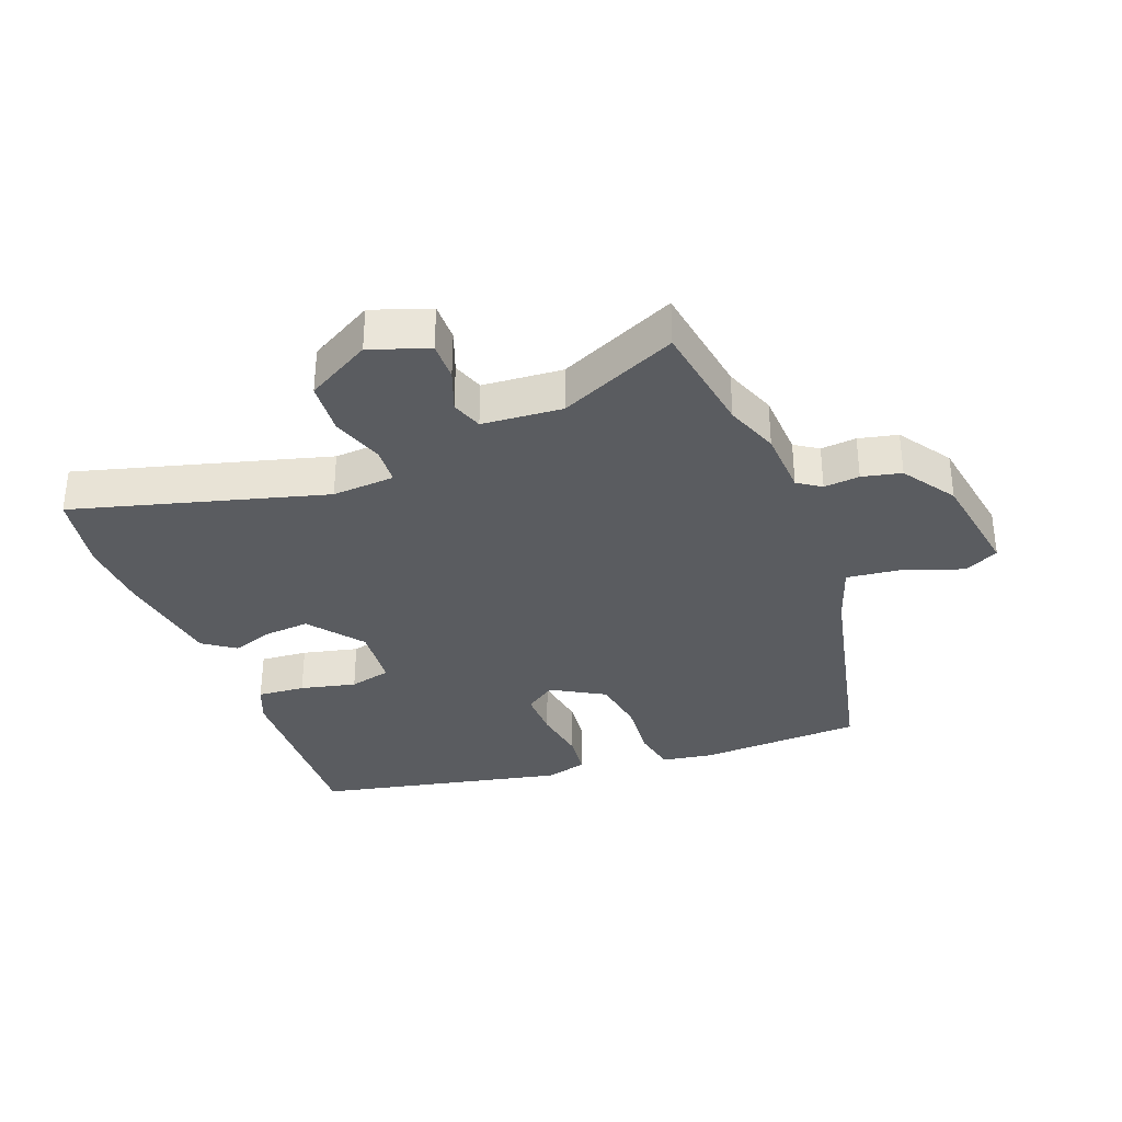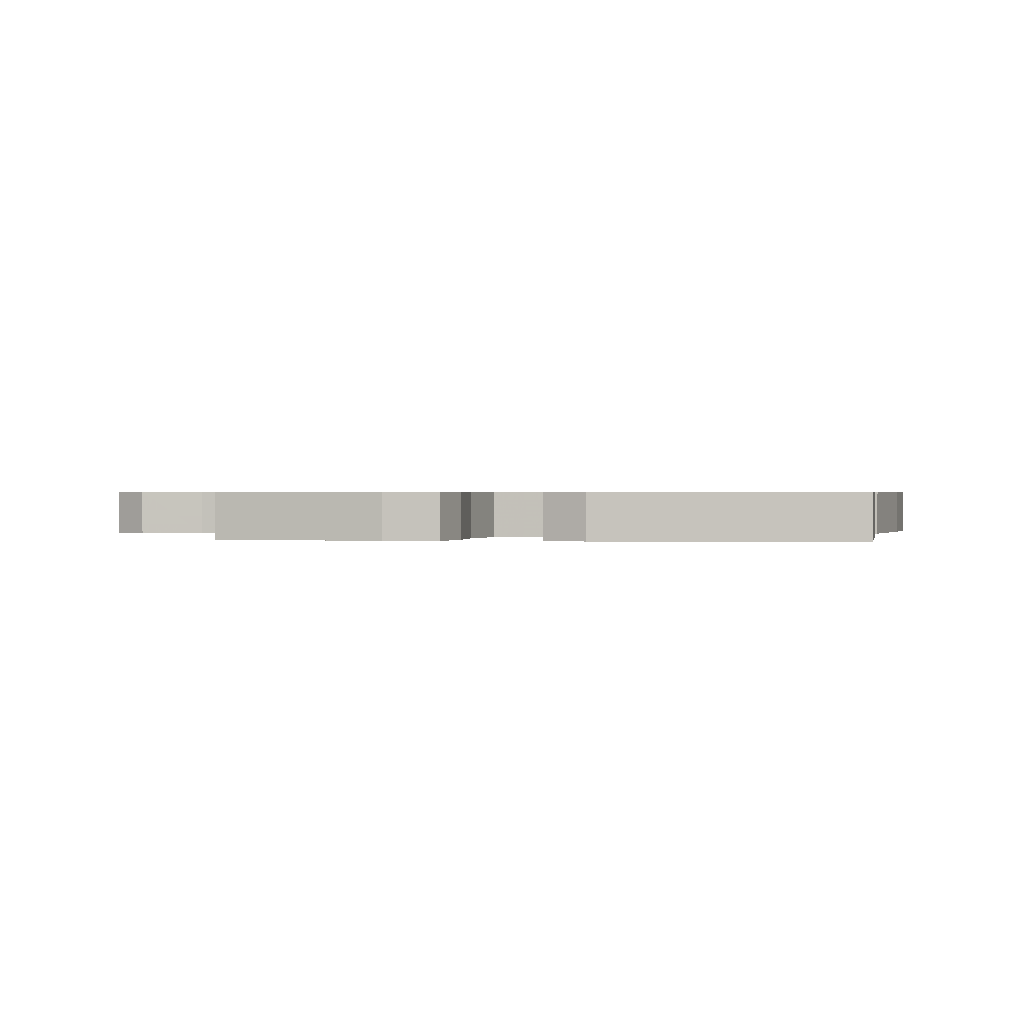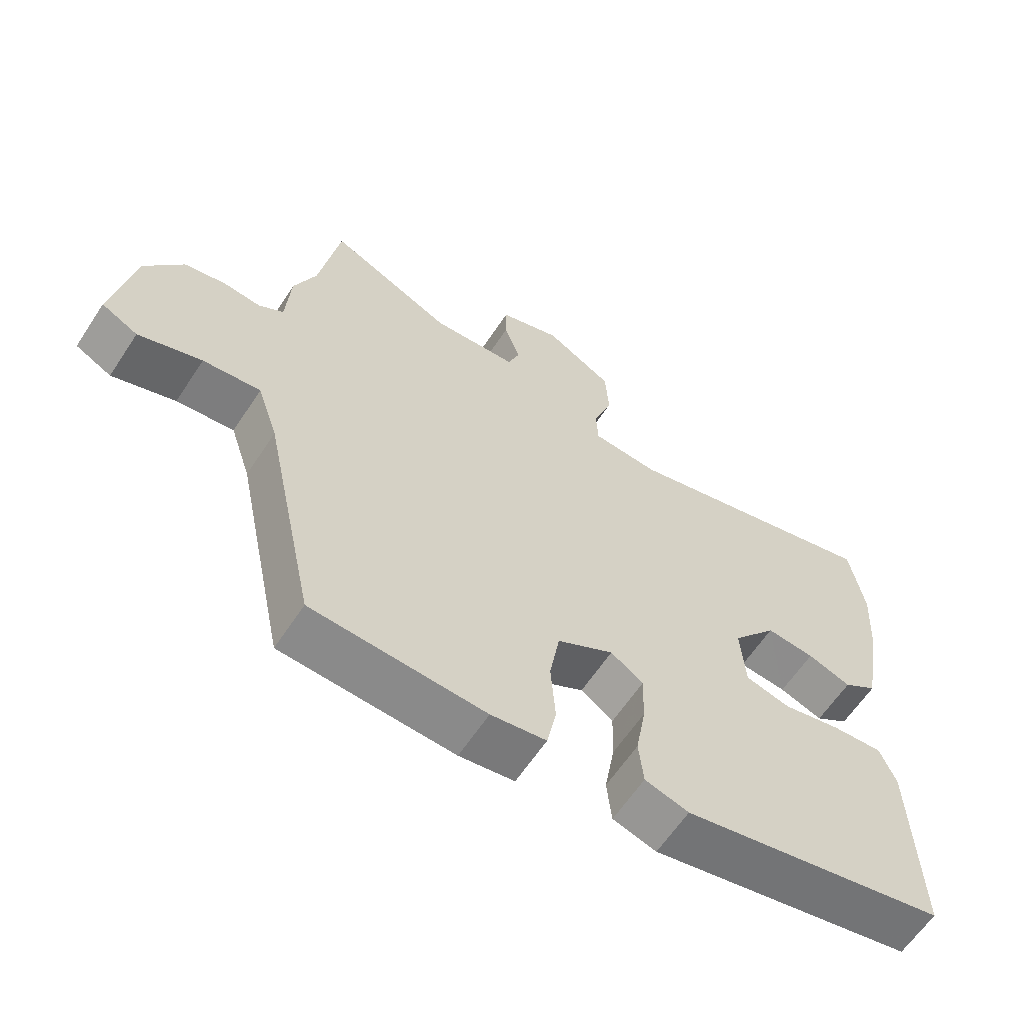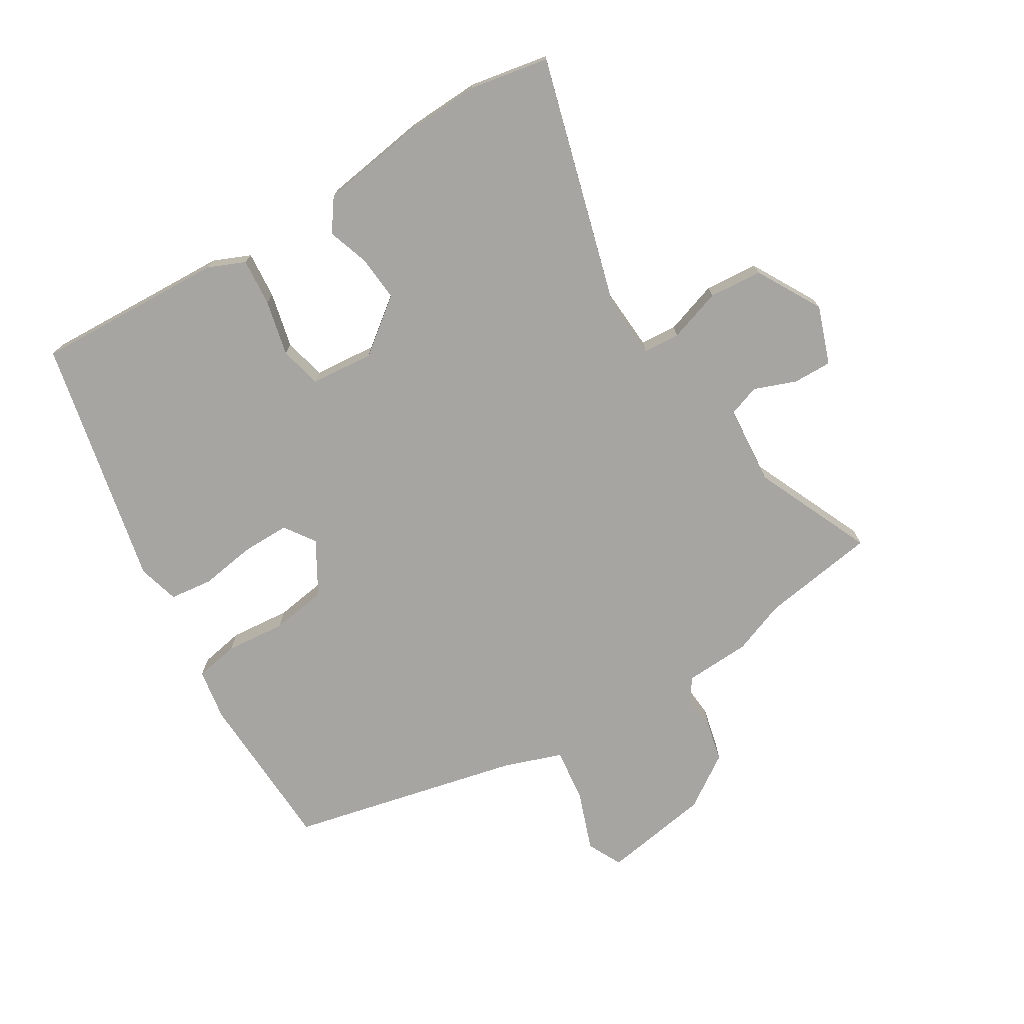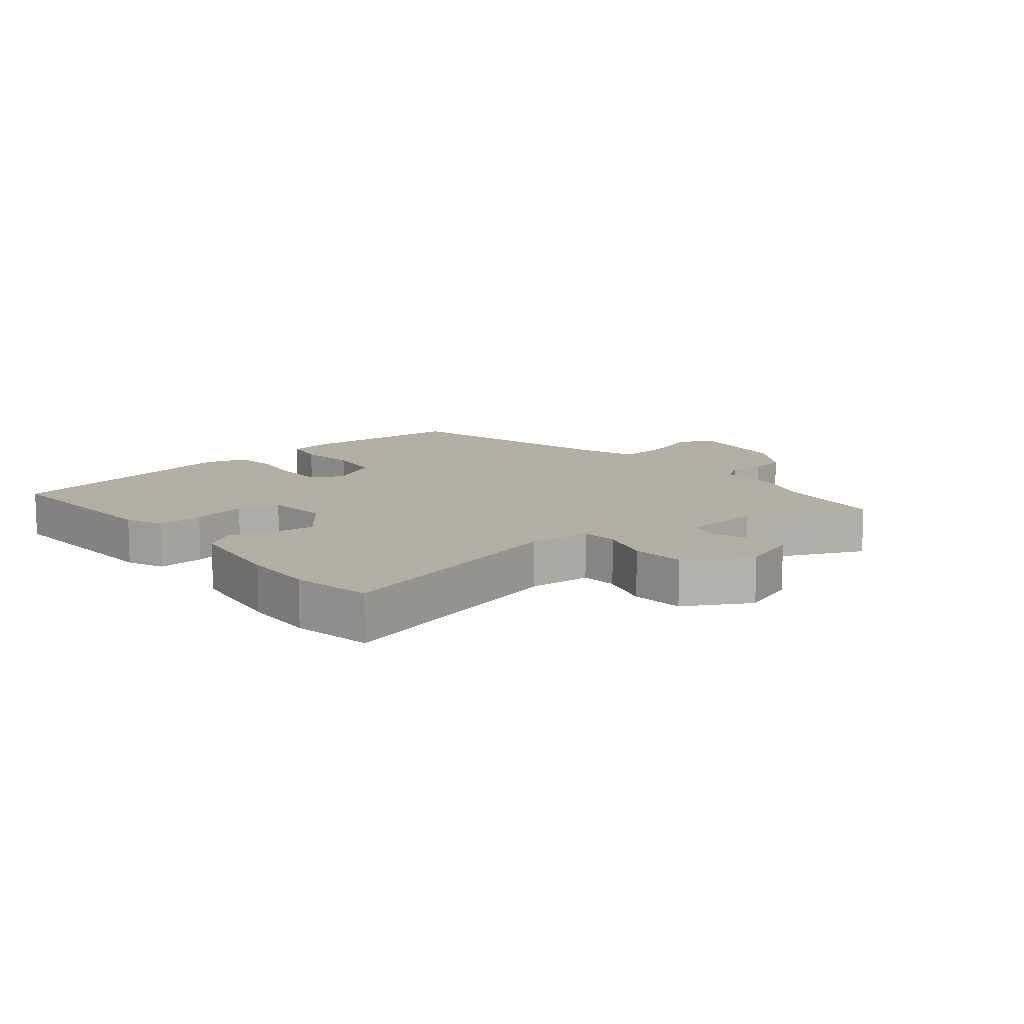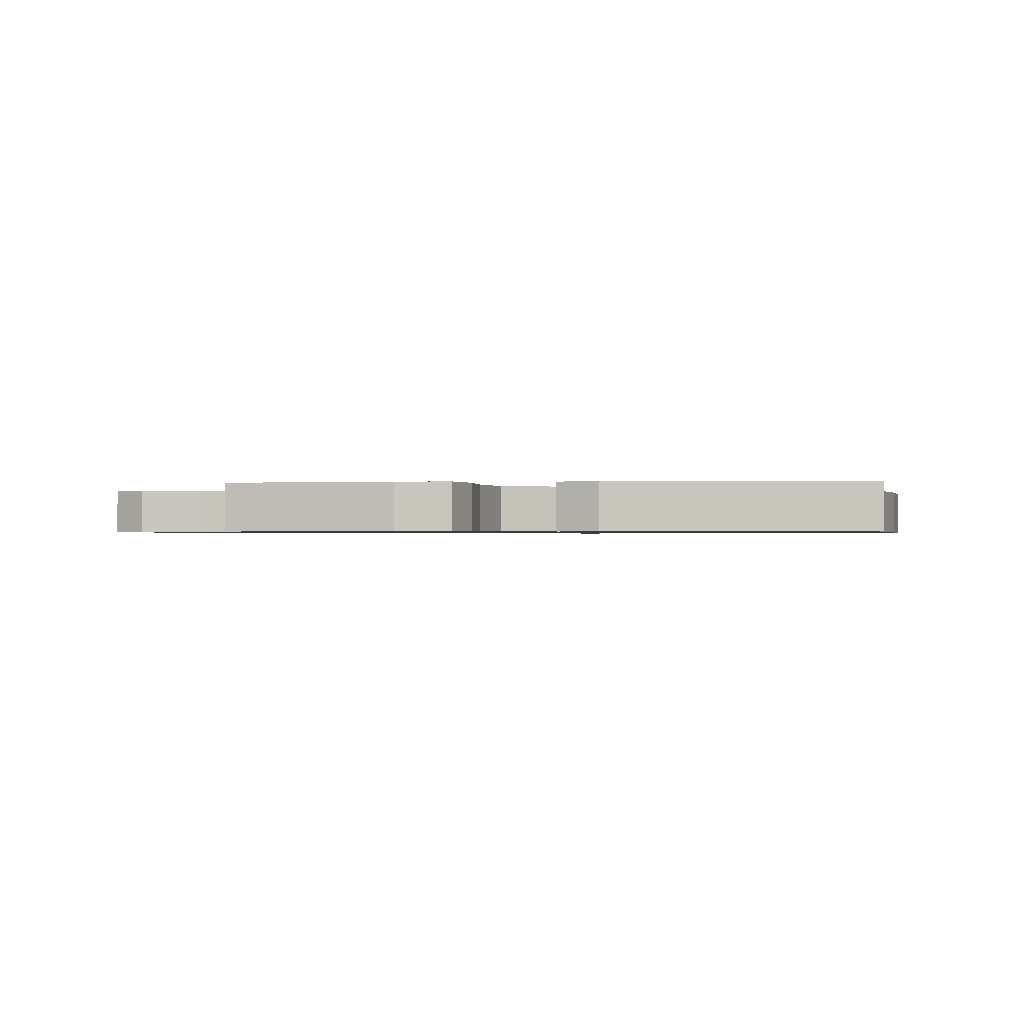
<metadata>
{"format":"obj","ext":"obj","renderer":"f3d","projection":"perspective","resolution":1024,"background":"white","views":[{"elev":-33.9,"azim":20.1,"up":"+Y"},{"elev":0.6,"azim":-167.7,"up":"+Y"},{"elev":-62.0,"azim":146.7,"up":"+Z"},{"elev":-73.7,"azim":-59.7,"up":"+Y"},{"elev":11.3,"azim":-40.4,"up":"+Y"},{"elev":-0.8,"azim":-169.4,"up":"+Y"}]}
</metadata>
<code>
v -0.49 0.07 -0.396
v -0.482 0.07 -0.096
v -0.458 0.07 -0.037
v -0.383 0.07 -0.042
v -0.295 0.07 -0.061
v -0.229 0.07 -0.044
v -0.222 0.07 0.056
v -0.289 0.07 0.14
v -0.361 0.07 0.133
v -0.426 0.07 0.11
v -0.477 0.07 0.145
v -0.505 0.07 0.312
v -0.512 0.07 0.427
v -0.491 0.07 0.553
v -0.095 0.07 0.45
v 0.004 0.07 0.458
v 0.007 0.07 0.516
v -0.022 0.07 0.599
v -0.017 0.07 0.683
v 0.084 0.07 0.742
v 0.176 0.07 0.711
v 0.176 0.07 0.65
v 0.152 0.07 0.583
v 0.17 0.07 0.534
v 0.296 0.07 0.526
v 0.481 0.07 0.612
v 0.512 0.07 0.431
v 0.545 0.07 0.348
v 0.552 0.07 0.244
v 0.589 0.07 0.22
v 0.645 0.07 0.226
v 0.707 0.07 0.213
v 0.764 0.07 0.131
v 0.795 0.07 -0.04
v 0.741 0.07 -0.068
v 0.647 0.07 -0.036
v 0.561 0.07 -0.027
v 0.53 0.07 -0.121
v 0.453 0.07 -0.487
v 0.196 0.07 -0.502
v 0.114 0.07 -0.49
v 0.1 0.07 -0.421
v 0.107 0.07 -0.326
v 0.092 0.07 -0.238
v 0.008 0.07 -0.191
v -0.04 0.07 -0.225
v -0.038 0.07 -0.301
v -0.023 0.07 -0.388
v -0.03 0.07 -0.456
v -0.095 0.07 -0.475
v -0.49 0 -0.396
v -0.482 0 -0.096
v -0.458 0 -0.037
v -0.383 0 -0.042
v -0.295 0 -0.061
v -0.229 0 -0.044
v -0.222 0 0.056
v -0.289 0 0.14
v -0.361 0 0.133
v -0.426 0 0.11
v -0.477 0 0.145
v -0.505 0 0.312
v -0.512 0 0.427
v -0.491 0 0.553
v -0.095 0 0.45
v 0.004 0 0.458
v 0.007 0 0.516
v -0.022 0 0.599
v -0.017 0 0.683
v 0.084 0 0.742
v 0.176 0 0.711
v 0.176 0 0.65
v 0.152 0 0.583
v 0.17 0 0.534
v 0.296 0 0.526
v 0.481 0 0.612
v 0.512 0 0.431
v 0.545 0 0.348
v 0.552 0 0.244
v 0.589 0 0.22
v 0.645 0 0.226
v 0.707 0 0.213
v 0.764 0 0.131
v 0.795 0 -0.04
v 0.741 0 -0.068
v 0.647 0 -0.036
v 0.561 0 -0.027
v 0.53 0 -0.121
v 0.453 0 -0.487
v 0.196 0 -0.502
v 0.114 0 -0.49
v 0.1 0 -0.421
v 0.107 0 -0.326
v 0.092 0 -0.238
v 0.008 0 -0.191
v -0.04 0 -0.225
v -0.038 0 -0.301
v -0.023 0 -0.388
v -0.03 0 -0.456
v -0.095 0 -0.475
f 3 4 5
f 2 3 5
f 1 2 5
f 50 1 5
f 49 50 5
f 48 49 5
f 47 48 5
f 46 47 5 6
f 45 46 6 7
f 44 45 7 8
f 41 42 43
f 40 41 43
f 39 40 43
f 38 39 43
f 37 38 43 44
f 34 35 36
f 33 34 36
f 32 33 36
f 31 32 36
f 30 31 36
f 29 30 36 37
f 37 44 8
f 29 37 8
f 28 29 8
f 27 28 8
f 21 22 23
f 20 21 23
f 19 20 23
f 18 19 23
f 17 18 23
f 16 17 23 24
f 13 14 15
f 12 13 15
f 11 12 15
f 10 11 15
f 9 10 15
f 9 15 16
f 27 8 9
f 26 27 9
f 25 26 9
f 9 16 24 25
f 55 54 53
f 55 53 52
f 55 52 51
f 55 51 100
f 55 100 99
f 55 99 98
f 55 98 97
f 56 55 97 96
f 57 56 96 95
f 58 57 95 94
f 93 92 91
f 93 91 90
f 93 90 89
f 93 89 88
f 94 93 88 87
f 86 85 84
f 86 84 83
f 86 83 82
f 86 82 81
f 86 81 80
f 87 86 80 79
f 58 94 87
f 58 87 79
f 58 79 78
f 58 78 77
f 73 72 71
f 73 71 70
f 73 70 69
f 73 69 68
f 73 68 67
f 74 73 67 66
f 65 64 63
f 65 63 62
f 65 62 61
f 65 61 60
f 65 60 59
f 66 65 59
f 59 58 77
f 59 77 76
f 59 76 75
f 75 74 66 59
f 1 51 52 2
f 2 52 53 3
f 3 53 54 4
f 4 54 55 5
f 5 55 56 6
f 6 56 57 7
f 7 57 58 8
f 8 58 59 9
f 9 59 60 10
f 10 60 61 11
f 11 61 62 12
f 12 62 63 13
f 13 63 64 14
f 14 64 65 15
f 15 65 66 16
f 16 66 67 17
f 17 67 68 18
f 18 68 69 19
f 19 69 70 20
f 20 70 71 21
f 21 71 72 22
f 22 72 73 23
f 23 73 74 24
f 24 74 75 25
f 25 75 76 26
f 26 76 77 27
f 27 77 78 28
f 28 78 79 29
f 29 79 80 30
f 30 80 81 31
f 31 81 82 32
f 32 82 83 33
f 33 83 84 34
f 34 84 85 35
f 35 85 86 36
f 36 86 87 37
f 37 87 88 38
f 38 88 89 39
f 39 89 90 40
f 40 90 91 41
f 41 91 92 42
f 42 92 93 43
f 43 93 94 44
f 44 94 95 45
f 45 95 96 46
f 46 96 97 47
f 47 97 98 48
f 48 98 99 49
f 49 99 100 50
f 50 100 51 1

</code>
